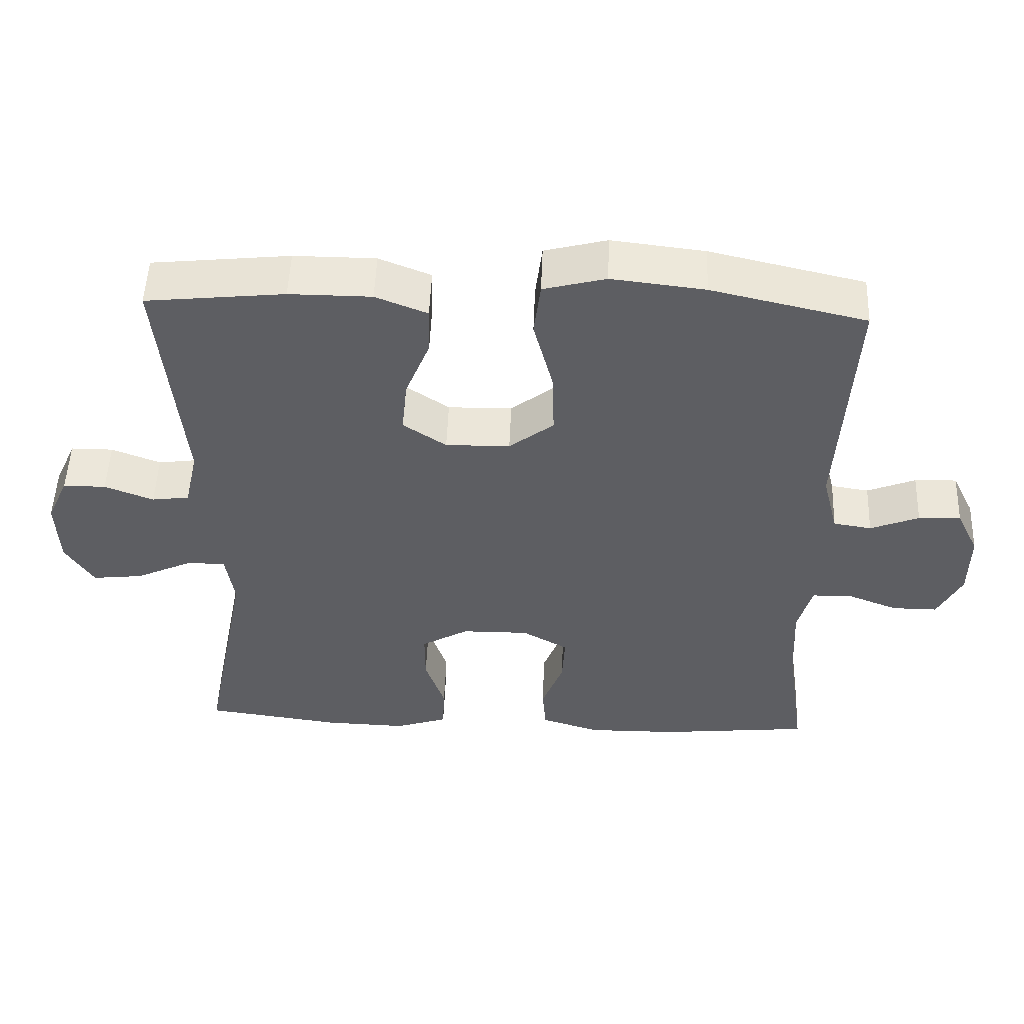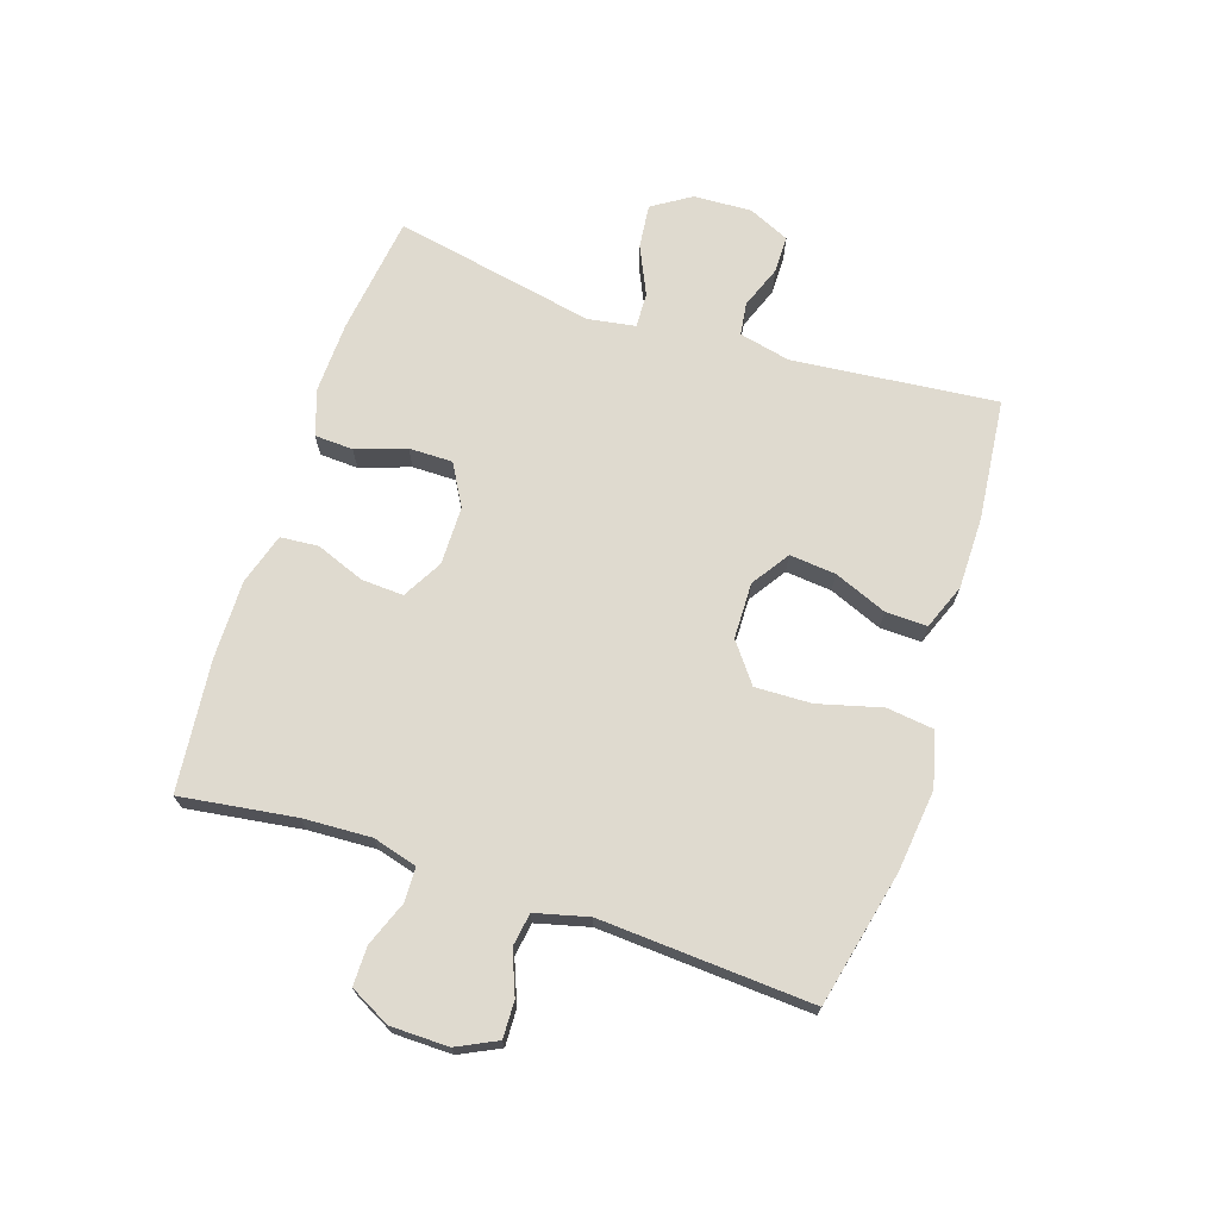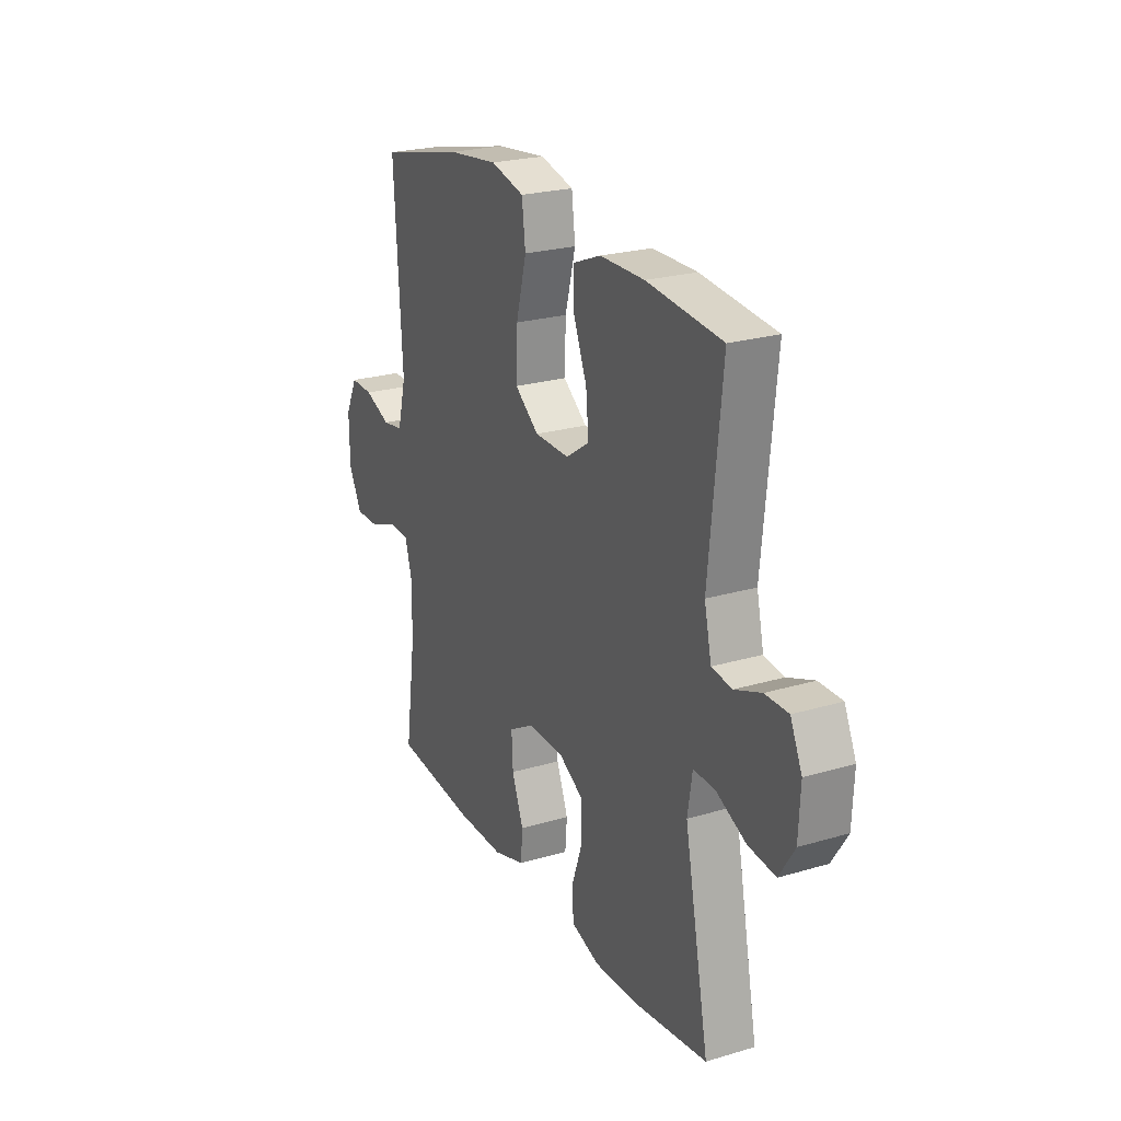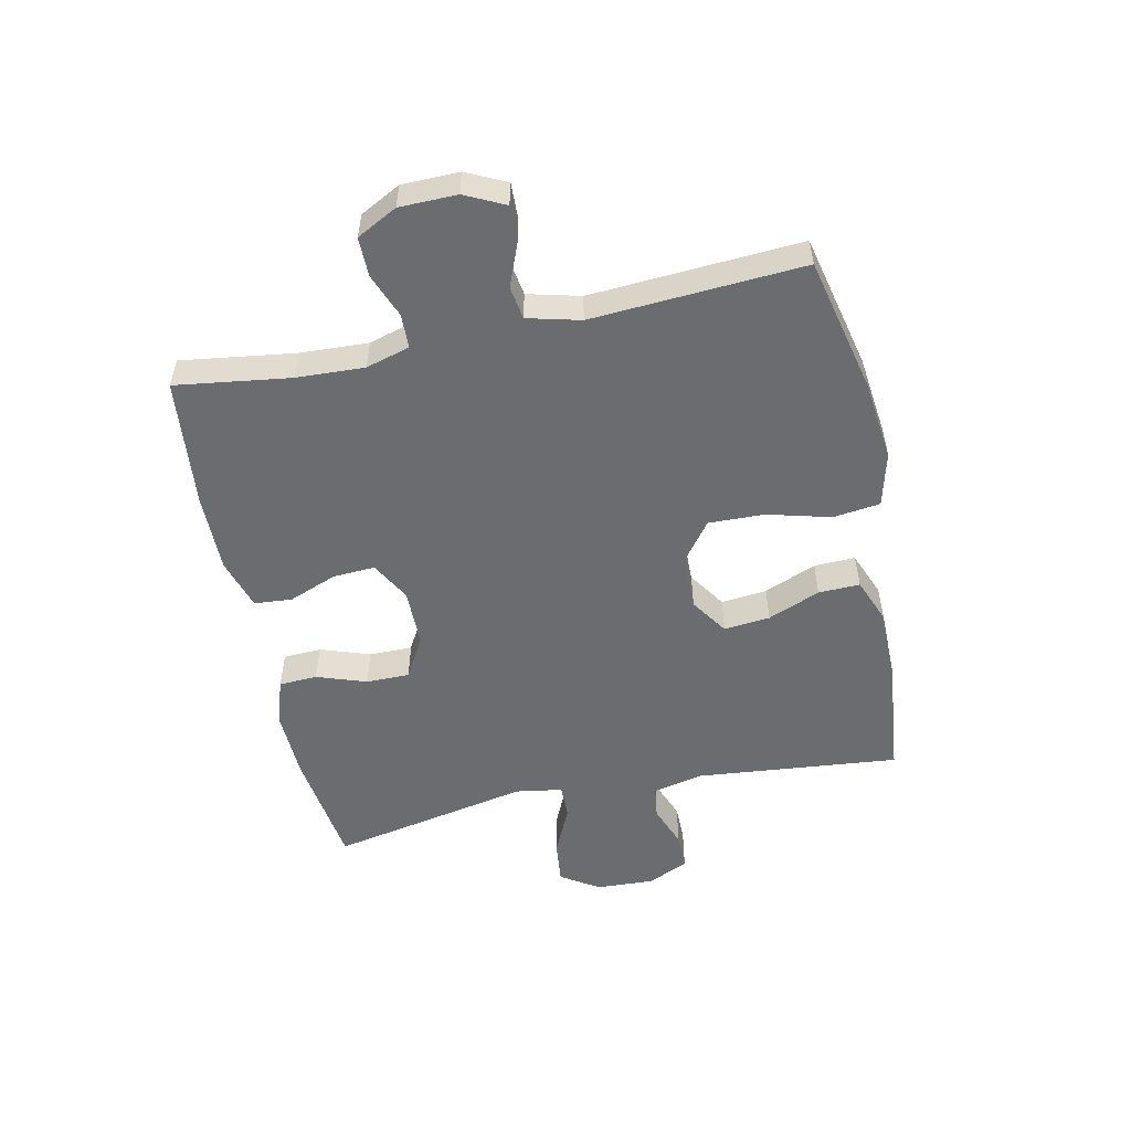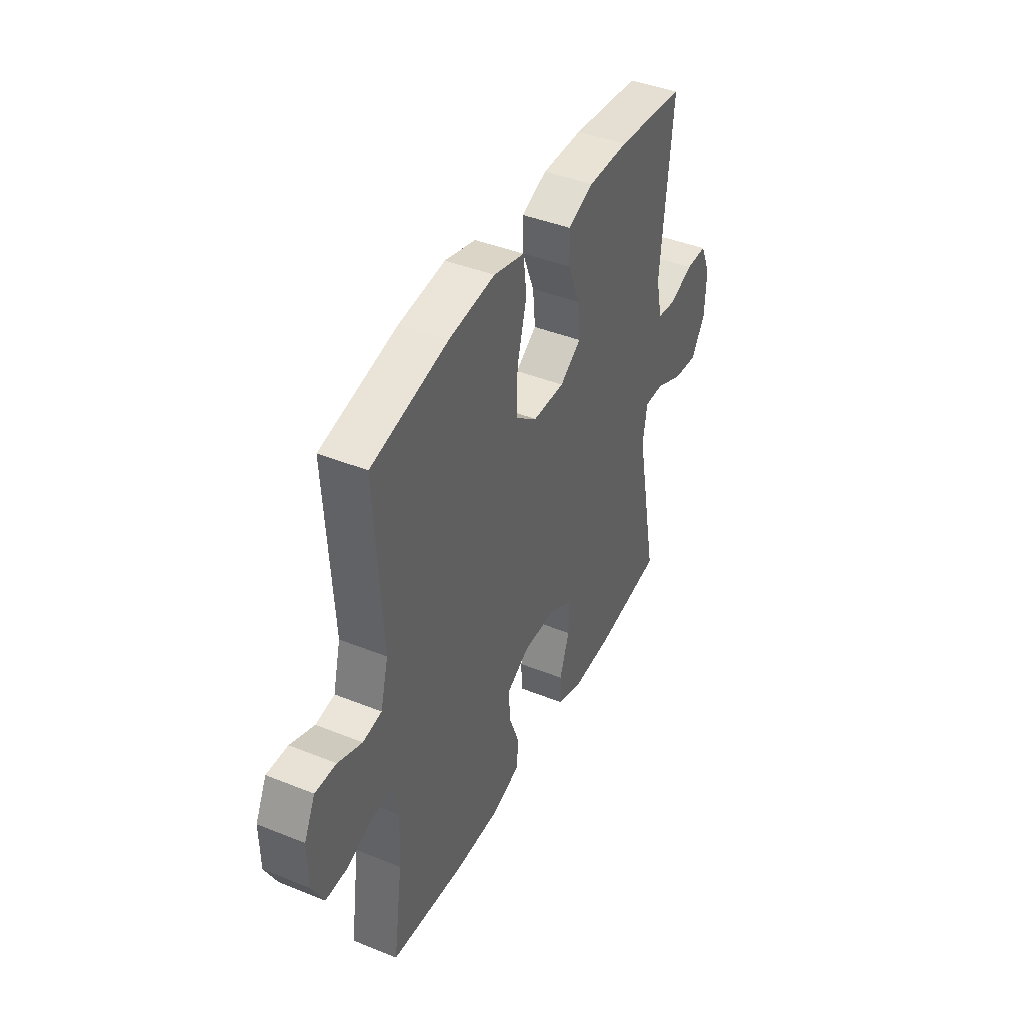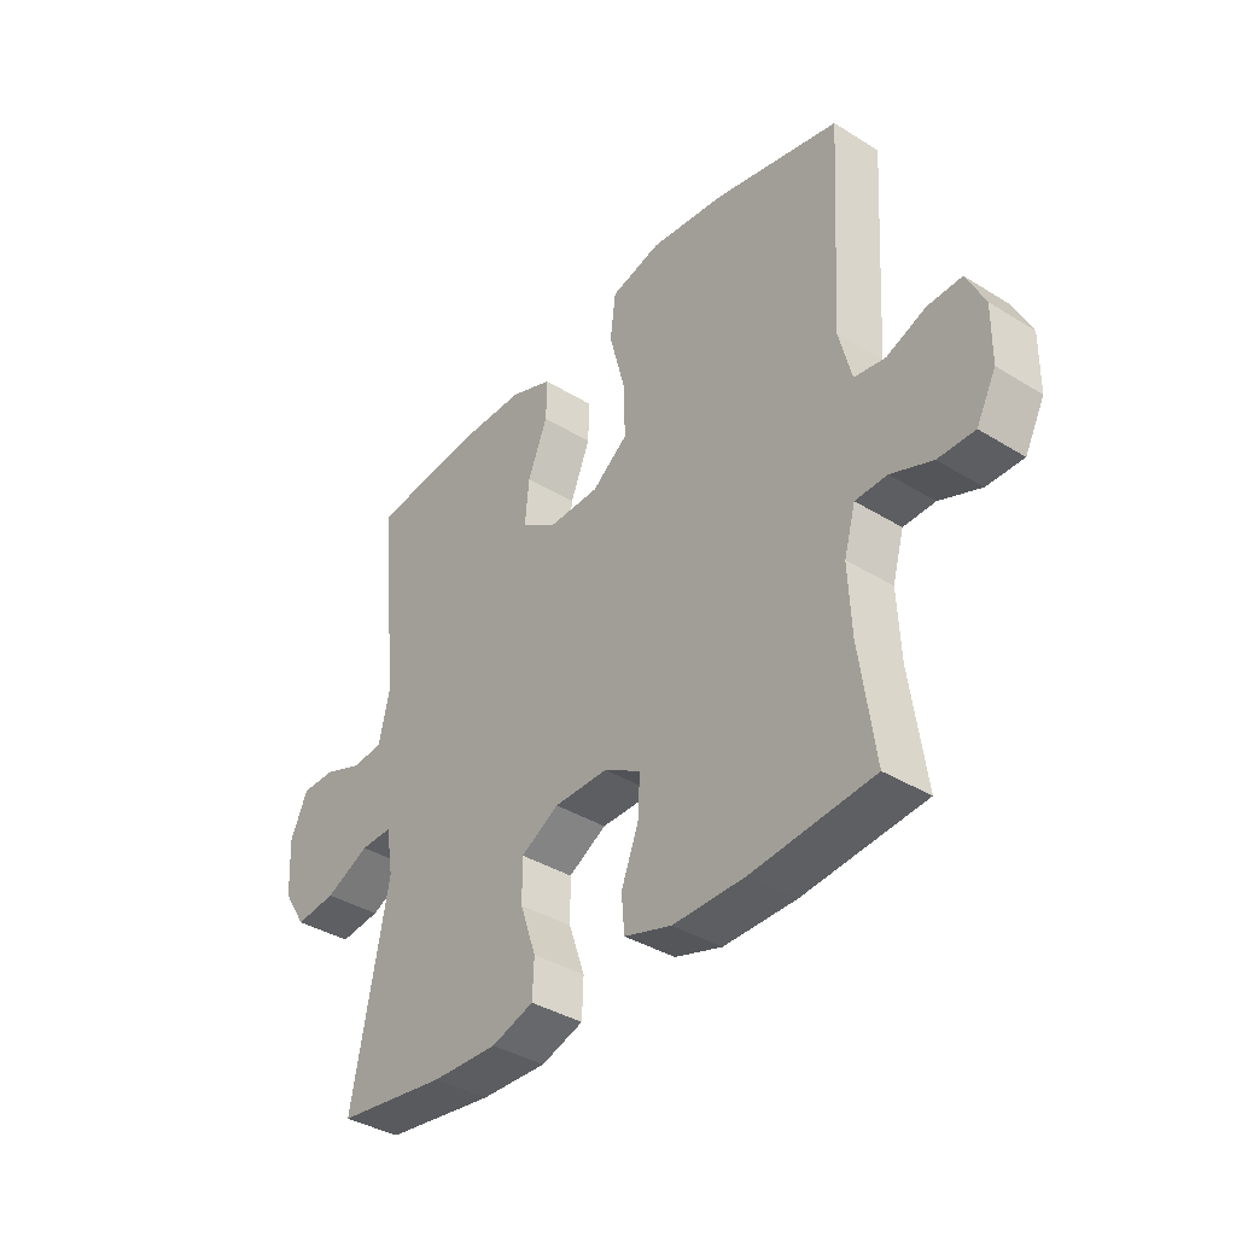
<metadata>
{"format":"obj","ext":"obj","renderer":"f3d","projection":"perspective","resolution":1024,"background":"white","views":[{"elev":50.7,"azim":-177.8,"up":"+Z"},{"elev":70.7,"azim":-71.8,"up":"+Y"},{"elev":23.6,"azim":63.6,"up":"+Z"},{"elev":-53.7,"azim":-77.9,"up":"+Y"},{"elev":41.9,"azim":-64.2,"up":"+Z"},{"elev":-37.7,"azim":-128.4,"up":"+Z"}]}
</metadata>
<code>
o path1650
v 0.3098 0.0375 0.516
v 0.1904 0.0375 0.5155
v 0.1151 0.0375 0.4856
v 0.1168 0.0375 0.4163
v 0.1525 0.0375 0.3287
v 0.16 0.0375 0.2515
v 0.09753 0.0375 0.2097
v 0.004203 0.0375 0.2113
v -0.06051 0.0375 0.2606
v -0.05757 0.0375 0.3543
v -0.02951 0.0375 0.4601
v -0.03928 0.0375 0.5388
v -0.13 0.0375 0.5621
v -0.2656 0.0375 0.5463
v -0.4906 0.0375 0.495
v -0.4691 0.0375 0.1417
v -0.4917 0.0375 0.05331
v -0.5469 0.0375 0.04469
v -0.6173 0.0375 0.07276
v -0.6787 0.0375 0.07484
v -0.7112 0.0375 0.008451
v -0.71 0.0375 -0.08791
v -0.6748 0.0375 -0.1555
v -0.6094 0.0375 -0.1553
v -0.5353 0.0375 -0.1266
v -0.4786 0.0375 -0.1284
v -0.458 0.0375 -0.2017
v -0.4635 0.0375 -0.3156
v -0.4906 0.0375 -0.5069
v -0.273 0.0375 -0.529
v -0.1427 0.0375 -0.5303
v -0.05742 0.0375 -0.5042
v -0.05224 0.0375 -0.4408
v -0.08336 0.0375 -0.3603
v -0.08724 0.0375 -0.2899
v -0.02087 0.0375 -0.2527
v 0.07648 0.0375 -0.2535
v 0.145 0.0375 -0.2925
v 0.1448 0.0375 -0.3654
v 0.1161 0.0375 -0.4482
v 0.1191 0.0375 -0.5125
v 0.1955 0.0375 -0.5373
v 0.3135 0.0375 -0.5335
v 0.5111 0.0375 -0.5069
v 0.4451 0.0375 -0.1716
v 0.4577 0.0375 -0.0927
v 0.515 0.0375 -0.09423
v 0.5954 0.0375 -0.1314
v 0.6687 0.0375 -0.1398
v 0.7098 0.0375 -0.07568
v 0.7144 0.0375 0.02107
v 0.6833 0.0375 0.08963
v 0.6213 0.0375 0.08966
v 0.5503 0.0375 0.06251
v 0.496 0.0375 0.06995
v 0.4769 0.0375 0.1546
v 0.5111 0.0375 0.495
v 0.3098 -0.0375 0.516
v 0.1904 -0.0375 0.5155
v 0.1151 -0.0375 0.4856
v 0.1168 -0.0375 0.4163
v 0.1525 -0.0375 0.3287
v 0.16 -0.0375 0.2515
v 0.09753 -0.0375 0.2097
v 0.004203 -0.0375 0.2113
v -0.06051 -0.0375 0.2606
v -0.05757 -0.0375 0.3543
v -0.02951 -0.0375 0.4601
v -0.03928 -0.0375 0.5388
v -0.13 -0.0375 0.5621
v -0.2656 -0.0375 0.5463
v -0.4906 -0.0375 0.495
v -0.4691 -0.0375 0.1417
v -0.4917 -0.0375 0.05331
v -0.5469 -0.0375 0.04469
v -0.6173 -0.0375 0.07276
v -0.6787 -0.0375 0.07484
v -0.7112 -0.0375 0.008451
v -0.71 -0.0375 -0.08791
v -0.6748 -0.0375 -0.1555
v -0.6094 -0.0375 -0.1553
v -0.5353 -0.0375 -0.1266
v -0.4786 -0.0375 -0.1284
v -0.458 -0.0375 -0.2017
v -0.4635 -0.0375 -0.3156
v -0.4906 -0.0375 -0.5069
v -0.273 -0.0375 -0.529
v -0.1427 -0.0375 -0.5303
v -0.05742 -0.0375 -0.5042
v -0.05224 -0.0375 -0.4408
v -0.08336 -0.0375 -0.3603
v -0.08724 -0.0375 -0.2899
v -0.02087 -0.0375 -0.2527
v 0.07648 -0.0375 -0.2535
v 0.145 -0.0375 -0.2925
v 0.1448 -0.0375 -0.3654
v 0.1161 -0.0375 -0.4482
v 0.1191 -0.0375 -0.5125
v 0.1955 -0.0375 -0.5373
v 0.3135 -0.0375 -0.5335
v 0.5111 -0.0375 -0.5069
v 0.4451 -0.0375 -0.1716
v 0.4577 -0.0375 -0.0927
v 0.515 -0.0375 -0.09423
v 0.5954 -0.0375 -0.1314
v 0.6687 -0.0375 -0.1398
v 0.7098 -0.0375 -0.07568
v 0.7144 -0.0375 0.02107
v 0.6833 -0.0375 0.08963
v 0.6213 -0.0375 0.08966
v 0.5503 -0.0375 0.06251
v 0.496 -0.0375 0.06995
v 0.4769 -0.0375 0.1546
v 0.5111 -0.0375 0.495
v 0.7098 0.0375 -0.07568
v 0.7144 0.0375 0.02107
v 0.6833 0.0375 0.08963
v 0.6833 0.0375 0.08963
v 0.6687 0.0375 -0.1398
v 0.6687 0.0375 -0.1398
v 0.6213 0.0375 0.08966
v 0.5954 0.0375 -0.1314
v 0.5503 0.0375 0.06251
v 0.515 0.0375 -0.09423
v 0.496 0.0375 0.06995
v 0.496 0.0375 0.06995
v 0.4577 0.0375 -0.0927
v 0.4577 0.0375 -0.0927
v 0.4769 0.0375 0.1546
v 0.5111 0.0375 0.495
v 0.5111 0.0375 0.495
v 0.5111 0.0375 -0.5069
v 0.5111 0.0375 -0.5069
v 0.4451 0.0375 -0.1716
v 0.3135 0.0375 -0.5335
v 0.3098 0.0375 0.516
v 0.1955 0.0375 -0.5373
v 0.1904 0.0375 0.5155
v 0.1191 0.0375 -0.5125
v 0.1191 0.0375 -0.5125
v 0.1525 0.0375 0.3287
v 0.16 0.0375 0.2515
v 0.16 0.0375 0.2515
v 0.1151 0.0375 0.4856
v 0.1151 0.0375 0.4856
v 0.145 0.0375 -0.2925
v 0.145 0.0375 -0.2925
v 0.1448 0.0375 -0.3654
v 0.09753 0.0375 0.2097
v 0.1168 0.0375 0.4163
v 0.07648 0.0375 -0.2535
v 0.1161 0.0375 -0.4482
v 0.004203 0.0375 0.2113
v -0.02087 0.0375 -0.2527
v -0.06051 0.0375 0.2606
v -0.08724 0.0375 -0.2899
v -0.08724 0.0375 -0.2899
v -0.05757 0.0375 0.3543
v -0.02951 0.0375 0.4601
v -0.03928 0.0375 0.5388
v -0.03928 0.0375 0.5388
v -0.13 0.0375 0.5621
v -0.05742 0.0375 -0.5042
v -0.05742 0.0375 -0.5042
v -0.05224 0.0375 -0.4408
v -0.08336 0.0375 -0.3603
v -0.1427 0.0375 -0.5303
v -0.2656 0.0375 0.5463
v -0.273 0.0375 -0.529
v -0.4906 0.0375 -0.5069
v -0.4906 0.0375 -0.5069
v -0.458 0.0375 -0.2017
v -0.4635 0.0375 -0.3156
v -0.4786 0.0375 -0.1284
v -0.4786 0.0375 -0.1284
v -0.4906 0.0375 0.495
v -0.4906 0.0375 0.495
v -0.4691 0.0375 0.1417
v -0.4917 0.0375 0.05331
v -0.4917 0.0375 0.05331
v -0.5353 0.0375 -0.1266
v -0.5469 0.0375 0.04469
v -0.6094 0.0375 -0.1553
v -0.6173 0.0375 0.07276
v -0.6748 0.0375 -0.1555
v -0.6748 0.0375 -0.1555
v -0.6787 0.0375 0.07484
v -0.6787 0.0375 0.07484
v -0.71 0.0375 -0.08791
v -0.7112 0.0375 0.008451
v 0.7098 -0.0375 -0.07568
v 0.7144 -0.0375 0.02107
v 0.6833 -0.0375 0.08963
v 0.6833 -0.0375 0.08963
v 0.6687 -0.0375 -0.1398
v 0.6687 -0.0375 -0.1398
v 0.6213 -0.0375 0.08966
v 0.5954 -0.0375 -0.1314
v 0.5503 -0.0375 0.06251
v 0.515 -0.0375 -0.09423
v 0.496 -0.0375 0.06995
v 0.496 -0.0375 0.06995
v 0.4577 -0.0375 -0.0927
v 0.4577 -0.0375 -0.0927
v 0.4769 -0.0375 0.1546
v 0.5111 -0.0375 0.495
v 0.5111 -0.0375 0.495
v 0.5111 -0.0375 -0.5069
v 0.5111 -0.0375 -0.5069
v 0.4451 -0.0375 -0.1716
v 0.3135 -0.0375 -0.5335
v 0.3098 -0.0375 0.516
v 0.1955 -0.0375 -0.5373
v 0.1904 -0.0375 0.5155
v 0.1191 -0.0375 -0.5125
v 0.1191 -0.0375 -0.5125
v 0.1525 -0.0375 0.3287
v 0.16 -0.0375 0.2515
v 0.16 -0.0375 0.2515
v 0.1151 -0.0375 0.4856
v 0.1151 -0.0375 0.4856
v 0.145 -0.0375 -0.2925
v 0.145 -0.0375 -0.2925
v 0.1448 -0.0375 -0.3654
v 0.09753 -0.0375 0.2097
v 0.1168 -0.0375 0.4163
v 0.07648 -0.0375 -0.2535
v 0.1161 -0.0375 -0.4482
v 0.004203 -0.0375 0.2113
v -0.02087 -0.0375 -0.2527
v -0.06051 -0.0375 0.2606
v -0.08724 -0.0375 -0.2899
v -0.08724 -0.0375 -0.2899
v -0.05757 -0.0375 0.3543
v -0.02951 -0.0375 0.4601
v -0.03928 -0.0375 0.5388
v -0.03928 -0.0375 0.5388
v -0.13 -0.0375 0.5621
v -0.05742 -0.0375 -0.5042
v -0.05742 -0.0375 -0.5042
v -0.05224 -0.0375 -0.4408
v -0.08336 -0.0375 -0.3603
v -0.1427 -0.0375 -0.5303
v -0.2656 -0.0375 0.5463
v -0.273 -0.0375 -0.529
v -0.4906 -0.0375 -0.5069
v -0.4906 -0.0375 -0.5069
v -0.458 -0.0375 -0.2017
v -0.4635 -0.0375 -0.3156
v -0.4786 -0.0375 -0.1284
v -0.4786 -0.0375 -0.1284
v -0.4906 -0.0375 0.495
v -0.4906 -0.0375 0.495
v -0.4691 -0.0375 0.1417
v -0.4917 -0.0375 0.05331
v -0.4917 -0.0375 0.05331
v -0.5353 -0.0375 -0.1266
v -0.5469 -0.0375 0.04469
v -0.6094 -0.0375 -0.1553
v -0.6173 -0.0375 0.07276
v -0.6748 -0.0375 -0.1555
v -0.6748 -0.0375 -0.1555
v -0.6787 -0.0375 0.07484
v -0.6787 -0.0375 0.07484
v -0.71 -0.0375 -0.08791
v -0.7112 -0.0375 0.008451
f 195 191 198
f 257 255 258
f 217 214 226
f 203 201 218
f 222 203 227
f 230 255 232
f 226 214 220
f 250 255 257
f 200 201 203
f 201 205 218
f 203 225 227
f 203 222 210
f 214 217 212
f 232 255 250
f 259 265 261
f 238 234 235
f 199 192 197
f 254 231 244
f 238 235 236
f 248 232 250
f 212 205 206
f 258 260 266
f 228 213 224
f 198 199 200
f 218 205 217
f 265 258 266
f 215 213 228
f 245 249 246
f 211 224 213
f 257 258 265
f 222 224 210
f 244 234 238
f 254 244 252
f 229 231 255
f 197 192 193
f 266 260 263
f 227 229 230
f 201 200 199
f 244 231 234
f 249 232 248
f 230 229 255
f 242 232 249
f 239 241 243
f 203 218 225
f 192 199 191
f 245 242 249
f 243 242 245
f 191 199 198
f 257 265 259
f 210 211 208
f 210 224 211
f 242 243 241
f 255 231 254
f 225 229 227
f 212 217 205
f 50 51 108 107
f 51 118 194 108
f 120 50 107 196
f 52 53 110 109
f 48 49 106 105
f 53 54 111 110
f 47 48 105 104
f 54 126 202 111
f 128 47 104 204
f 55 56 113 112
f 56 131 207 113
f 133 45 102 209
f 45 46 103 102
f 43 44 101 100
f 57 1 58 114
f 42 43 100 99
f 1 2 59 58
f 140 42 99 216
f 5 143 219 62
f 2 145 221 59
f 147 39 96 223
f 6 7 64 63
f 4 5 62 61
f 3 4 61 60
f 37 38 95 94
f 40 41 98 97
f 39 40 97 96
f 7 8 65 64
f 36 37 94 93
f 8 9 66 65
f 157 36 93 233
f 10 11 68 67
f 11 161 237 68
f 12 13 70 69
f 164 33 90 240
f 33 34 91 90
f 31 32 89 88
f 9 10 67 66
f 34 35 92 91
f 13 14 71 70
f 30 31 88 87
f 171 30 87 247
f 27 28 85 84
f 175 27 84 251
f 177 16 73 253
f 14 15 72 71
f 16 180 256 73
f 28 29 86 85
f 25 26 83 82
f 17 18 75 74
f 24 25 82 81
f 18 19 76 75
f 186 24 81 262
f 19 188 264 76
f 22 23 80 79
f 21 22 79 78
f 20 21 78 77
f 119 122 115
f 181 182 179
f 141 150 138
f 127 142 125
f 146 151 127
f 154 156 179
f 150 144 138
f 174 181 179
f 124 127 125
f 125 142 129
f 127 151 149
f 127 134 146
f 138 136 141
f 156 174 179
f 183 185 189
f 162 159 158
f 123 121 116
f 178 168 155
f 162 160 159
f 172 174 156
f 136 130 129
f 182 190 184
f 152 148 137
f 122 124 123
f 142 141 129
f 189 190 182
f 139 152 137
f 169 170 173
f 135 137 148
f 181 189 182
f 146 134 148
f 168 162 158
f 178 176 168
f 153 179 155
f 121 117 116
f 190 187 184
f 151 154 153
f 125 123 124
f 168 158 155
f 173 172 156
f 154 179 153
f 166 173 156
f 163 167 165
f 127 149 142
f 116 115 123
f 169 173 166
f 167 169 166
f 115 122 123
f 181 183 189
f 134 132 135
f 134 135 148
f 166 165 167
f 179 178 155
f 149 151 153
f 136 129 141

</code>
